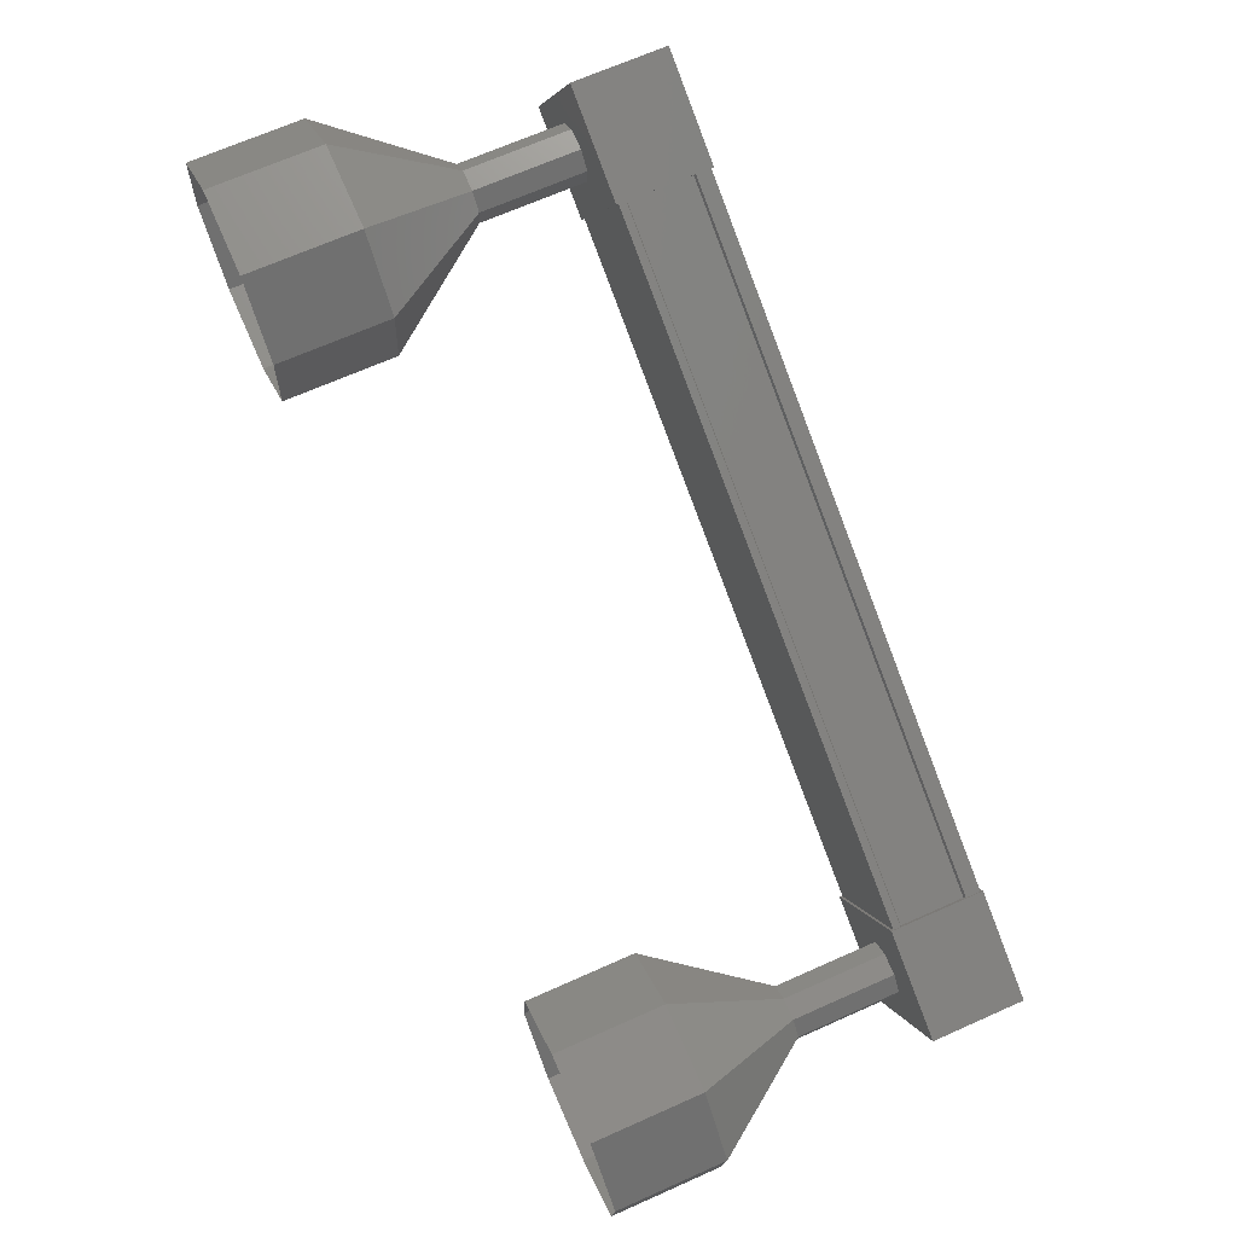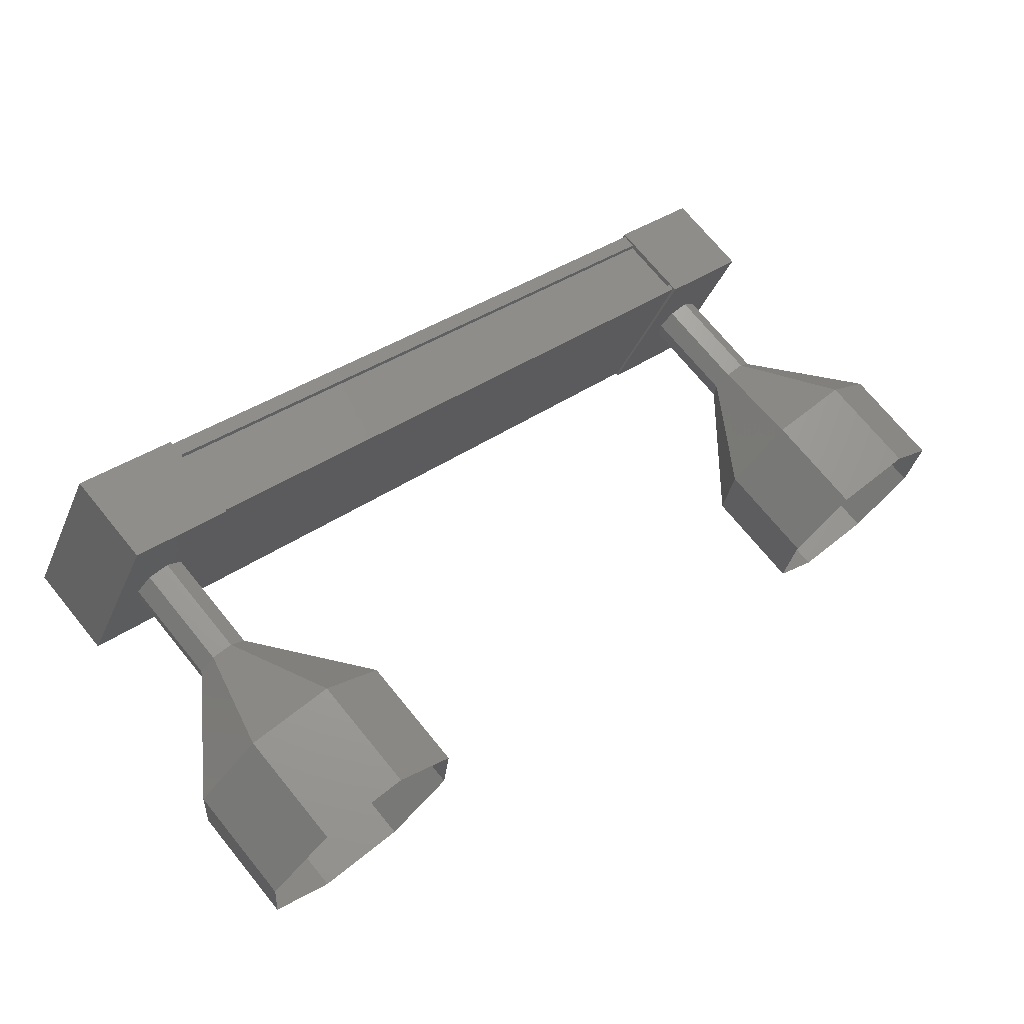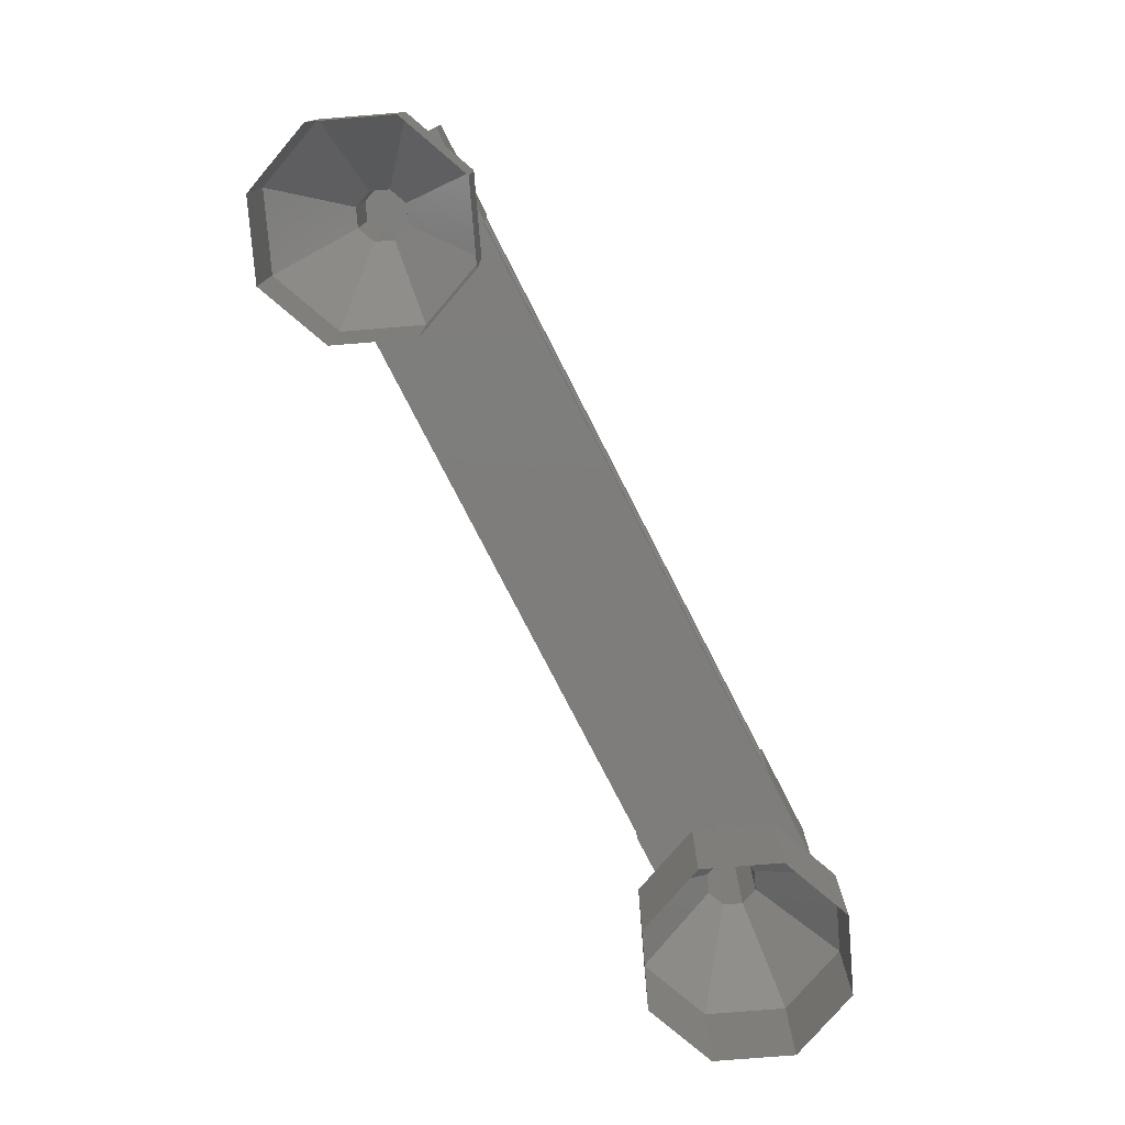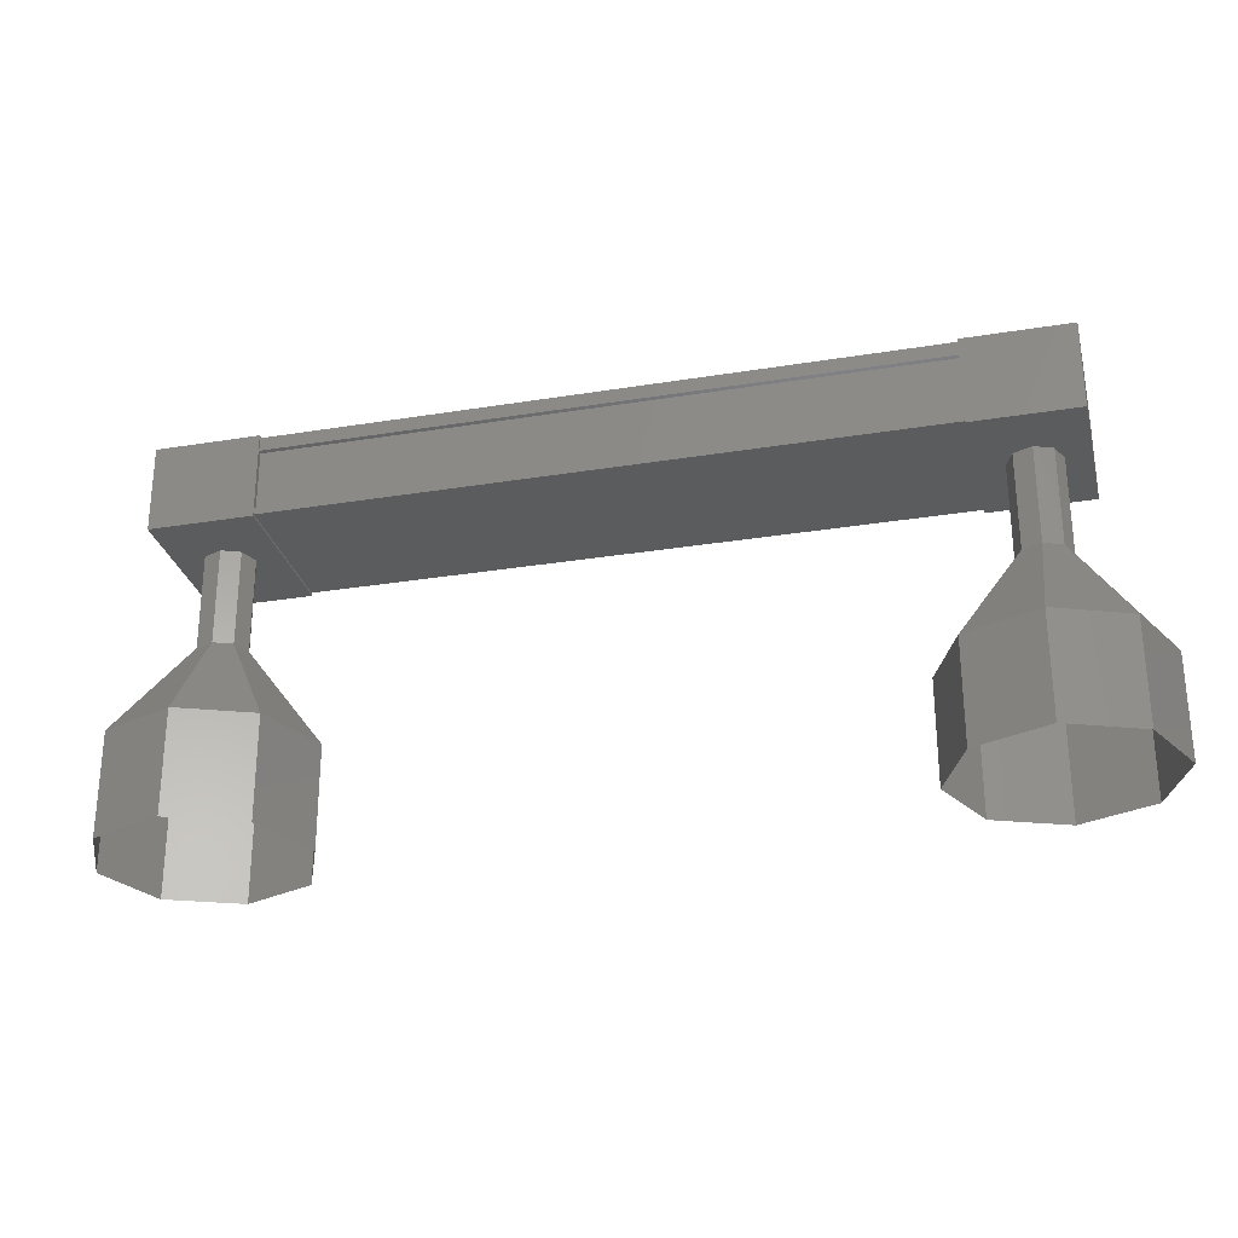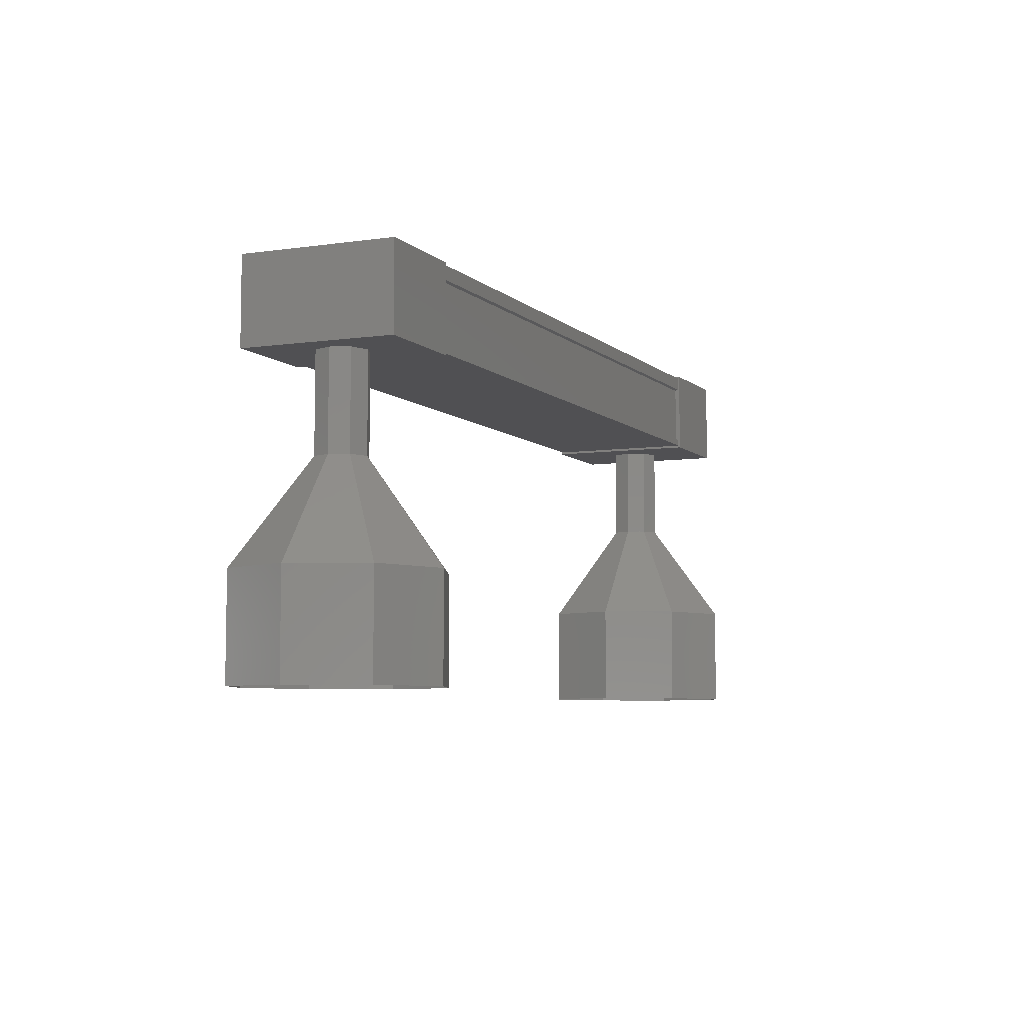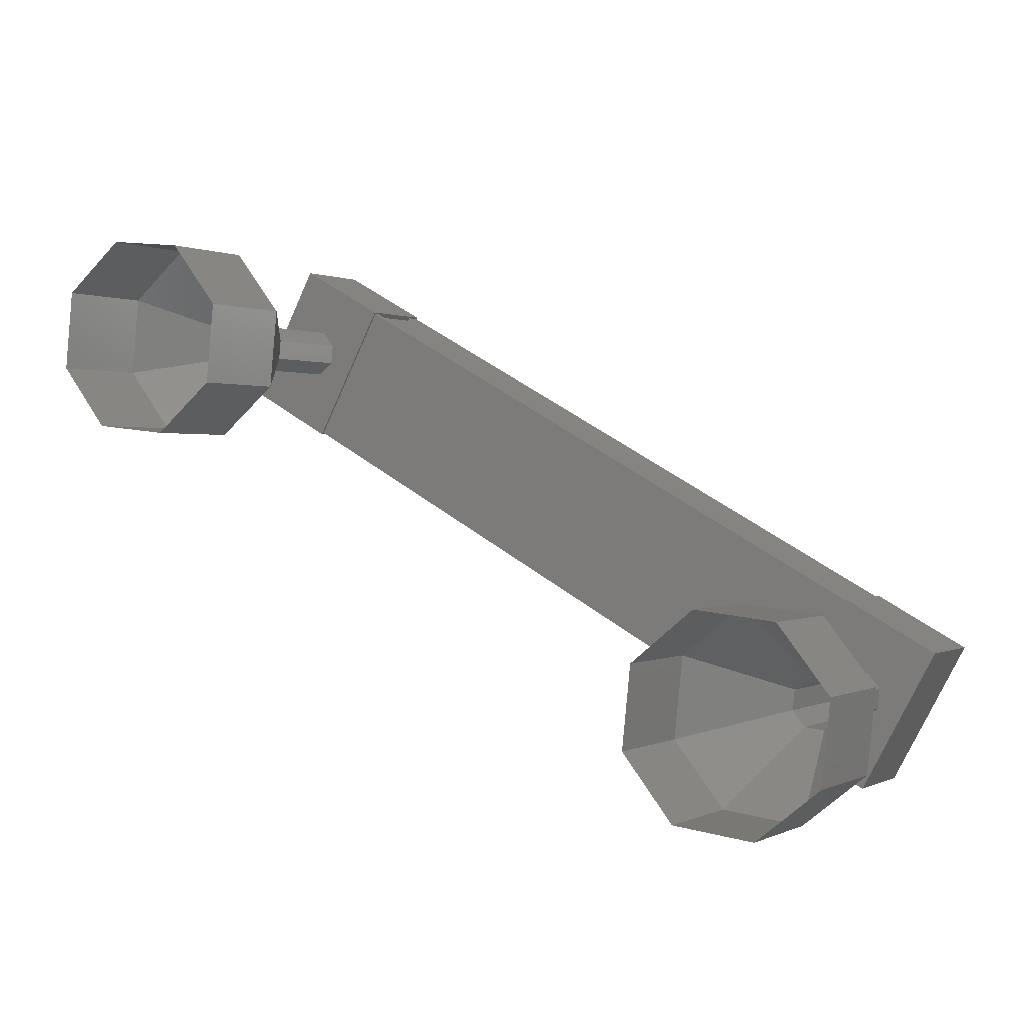
<metadata>
{"format":"stl","ext":"stl","renderer":"f3d","projection":"perspective","resolution":1024,"background":"white","views":[{"elev":68.2,"azim":-114.2,"up":"+Y"},{"elev":71.8,"azim":140.6,"up":"+Y"},{"elev":-77.1,"azim":145.6,"up":"+Z"},{"elev":-28.3,"azim":42.2,"up":"+Z"},{"elev":-6.2,"azim":142.6,"up":"+Z"},{"elev":0.7,"azim":-148.9,"up":"+Y"}]}
</metadata>
<code>
# stl→obj: 128 verts, 152 faces
v 85.73 1255 8.508
v 85.69 1255 8.618
v 79.26 1252 8.602
v 79.22 1252 8.602
v 79.83 1251 8.494
v 79.87 1251 8.603
v 86.29 1254 8.619
v 79.92 1251 8.603
v 86.34 1254 8.62
v 79.92 1251 7.871
v 86.34 1254 7.887
v 79.9 1251 7.883
v 86.33 1254 7.899
v 86.33 1254 8.474
v 79.3 1252 8.492
v 86.25 1254 8.51
v 86.34 1254 8.486
v 79.92 1251 8.47
v 79.9 1251 8.458
v 78.78 1252 8.619
v 79.5 1250 7.781
v 79.5 1250 8.621
v 80.38 1251 8.623
v 79.66 1252 8.622
v 80.38 1251 7.783
v 79.66 1252 7.781
v 78.79 1252 7.779
v 85.89 1254 8.637
v 85.18 1255 8.635
v 85.9 1254 7.797
v 85.18 1255 7.795
v 86.06 1256 7.797
v 86.06 1256 8.638
v 86.77 1254 8.639
v 86.78 1254 7.799
v 85.64 1255 8.618
v 85.64 1255 8.484
v 79.22 1252 8.468
v 85.65 1255 8.472
v 79.23 1252 8.456
v 85.66 1255 7.897
v 79.23 1252 7.881
v 85.64 1255 7.885
v 79.22 1252 7.869
v 85.64 1255 7.819
v 79.22 1252 7.803
v 86.34 1254 7.821
v 79.92 1251 7.805
v 86.21 1255 6.857
v 86.87 1255 5.859
v 86.06 1255 6.857
v 86.28 1256 5.857
v 85.87 1255 6.856
v 85.52 1256 5.855
v 85.75 1255 6.856
v 85.03 1255 5.854
v 85.77 1255 6.856
v 85.11 1254 5.854
v 85.92 1255 6.856
v 85.71 1254 5.856
v 86.11 1255 6.857
v 86.47 1254 5.858
v 86.23 1255 6.857
v 86.95 1255 5.859
v 79.79 1251 7.831
v 79.79 1251 6.831
v 79.64 1252 7.83
v 79.65 1252 6.83
v 79.45 1252 7.83
v 79.46 1252 6.83
v 79.33 1251 7.83
v 79.34 1251 6.83
v 79.35 1251 7.83
v 79.36 1251 6.83
v 79.5 1251 7.83
v 79.5 1251 6.83
v 79.69 1251 7.83
v 79.69 1251 6.83
v 79.81 1251 7.831
v 79.81 1251 6.831
v 80.46 1252 5.842
v 80.46 1252 4.842
v 79.86 1252 5.841
v 79.86 1252 4.841
v 79.1 1252 5.839
v 79.1 1252 4.839
v 78.62 1252 5.838
v 78.62 1252 4.838
v 78.7 1251 5.838
v 78.7 1251 4.838
v 79.29 1250 5.84
v 79.3 1250 4.84
v 80.05 1250 5.841
v 80.06 1250 4.841
v 80.54 1251 5.843
v 80.54 1251 4.843
v 79.79 1251 6.841
v 79.65 1252 6.84
v 79.46 1252 6.84
v 79.34 1251 6.84
v 79.36 1251 6.84
v 79.5 1251 6.84
v 79.69 1251 6.841
v 79.81 1251 6.841
v 86.21 1255 7.847
v 86.21 1255 6.847
v 86.06 1255 7.847
v 86.06 1255 6.847
v 85.87 1255 7.846
v 85.87 1255 6.846
v 85.75 1255 7.846
v 85.75 1255 6.846
v 85.77 1255 7.846
v 85.77 1255 6.846
v 85.92 1255 7.846
v 85.92 1255 6.846
v 86.11 1255 7.847
v 86.11 1255 6.847
v 86.23 1255 7.847
v 86.23 1255 6.847
v 86.95 1255 4.859
v 86.87 1255 4.859
v 86.28 1256 4.857
v 85.52 1256 4.855
v 85.04 1255 4.854
v 85.12 1254 4.854
v 85.71 1254 4.856
v 86.47 1254 4.858
f 1 2 3
f 3 2 4
f 5 6 7
f 7 6 8
f 8 9 7
f 10 11 12
f 12 11 13
f 13 14 12
f 3 15 1
f 1 15 5
f 5 16 1
f 7 16 5
f 9 8 17
f 17 8 18
f 18 14 17
f 19 14 18
f 12 14 19
f 20 21 22
f 22 21 23
f 23 24 22
f 25 24 23
f 26 24 25
f 25 21 26
f 26 21 27
f 27 21 20
f 20 24 27
f 22 24 20
f 28 29 30
f 30 29 31
f 31 32 30
f 29 32 31
f 33 32 29
f 29 34 33
f 33 34 32
f 32 34 35
f 35 30 32
f 34 30 35
f 28 30 34
f 34 29 28
f 2 36 4
f 4 36 37
f 37 38 4
f 39 38 37
f 40 38 39
f 39 41 40
f 40 41 42
f 42 41 43
f 43 44 42
f 45 44 43
f 46 44 45
f 45 47 46
f 46 47 48
f 48 47 10
f 25 23 21
f 24 26 27
f 47 11 10
f 49 50 51
f 51 50 52
f 52 53 51
f 54 53 52
f 55 53 54
f 54 56 55
f 55 56 57
f 57 56 58
f 58 59 57
f 60 59 58
f 61 59 60
f 60 62 61
f 61 62 63
f 63 62 64
f 64 49 63
f 50 49 64
f 65 66 67
f 67 66 68
f 68 69 67
f 70 69 68
f 71 69 70
f 70 72 71
f 71 72 73
f 73 72 74
f 74 75 73
f 76 75 74
f 77 75 76
f 76 78 77
f 77 78 79
f 79 78 80
f 80 65 79
f 66 65 80
f 81 82 83
f 83 82 84
f 84 85 83
f 86 85 84
f 87 85 86
f 86 88 87
f 87 88 89
f 89 88 90
f 90 91 89
f 92 91 90
f 93 91 92
f 92 94 93
f 93 94 95
f 95 94 96
f 96 81 95
f 82 81 96
f 97 81 98
f 98 81 83
f 83 99 98
f 85 99 83
f 100 99 85
f 85 87 100
f 100 87 101
f 101 87 89
f 89 102 101
f 91 102 89
f 103 102 91
f 91 93 103
f 103 93 104
f 104 93 95
f 95 97 104
f 81 97 95
f 105 106 107
f 107 106 108
f 108 109 107
f 110 109 108
f 111 109 110
f 110 112 111
f 111 112 113
f 113 112 114
f 114 115 113
f 116 115 114
f 117 115 116
f 116 118 117
f 117 118 119
f 119 118 120
f 120 105 119
f 106 105 120
f 64 121 50
f 50 121 122
f 122 52 50
f 123 52 122
f 54 52 123
f 123 124 54
f 54 124 56
f 56 124 125
f 125 58 56
f 126 58 125
f 60 58 126
f 126 127 60
f 60 127 62
f 62 127 128
f 128 64 62
f 121 64 128

</code>
